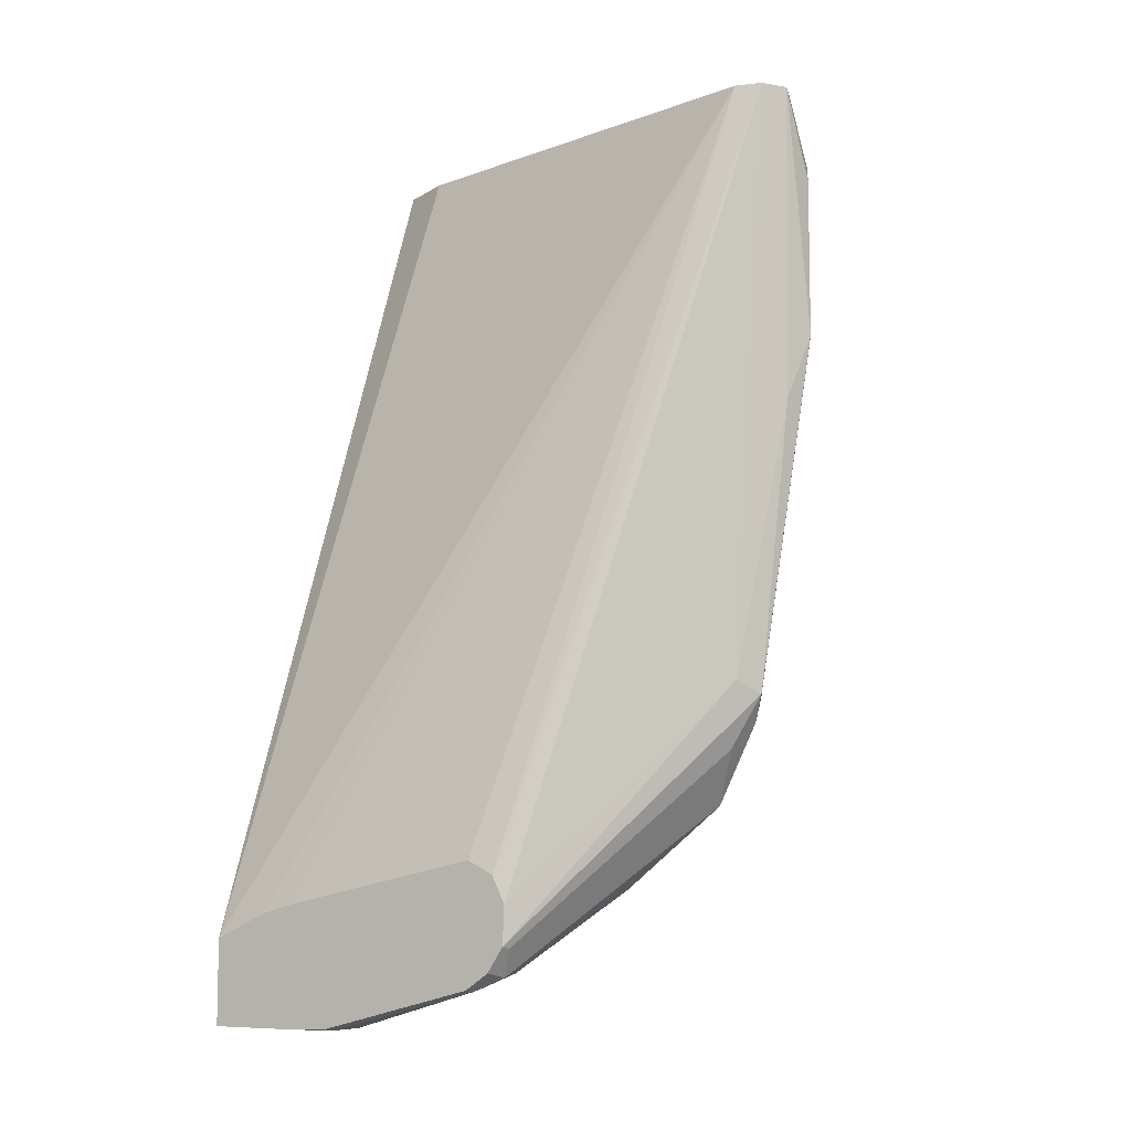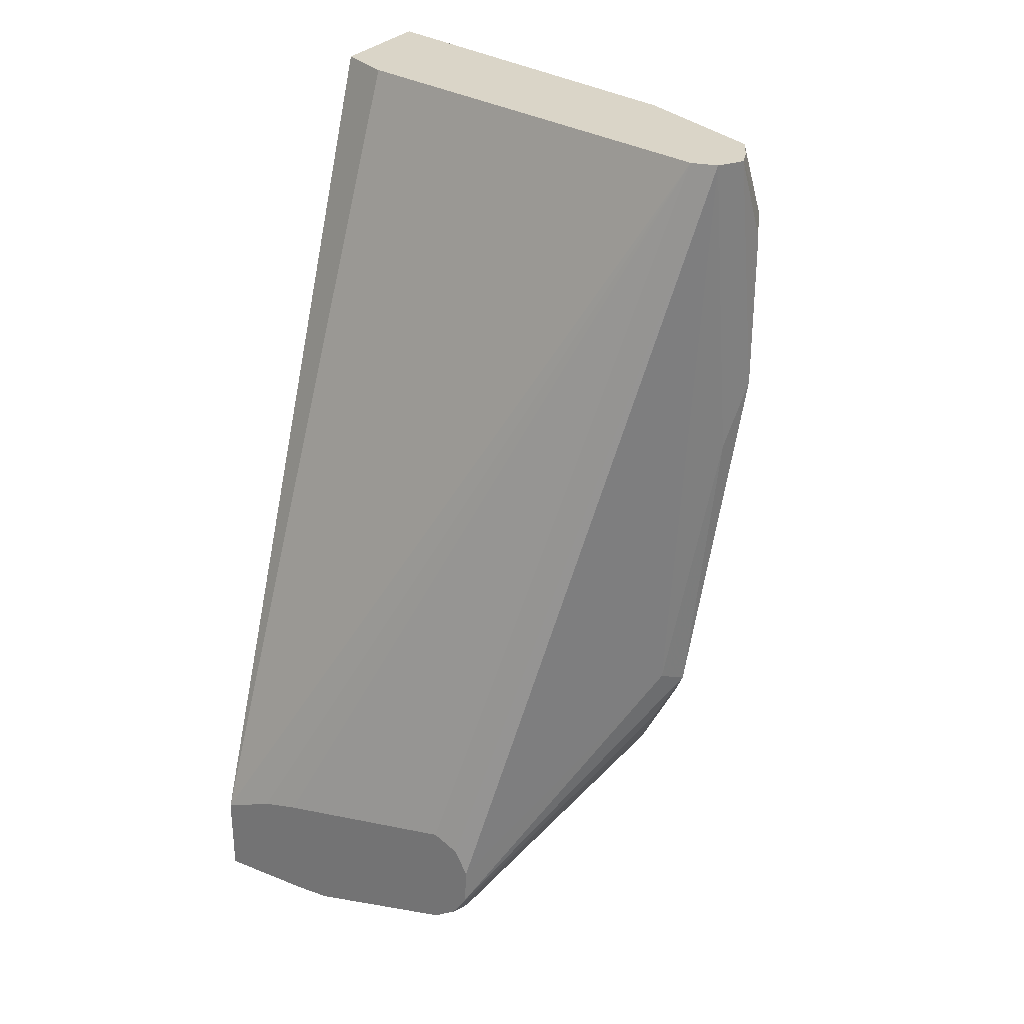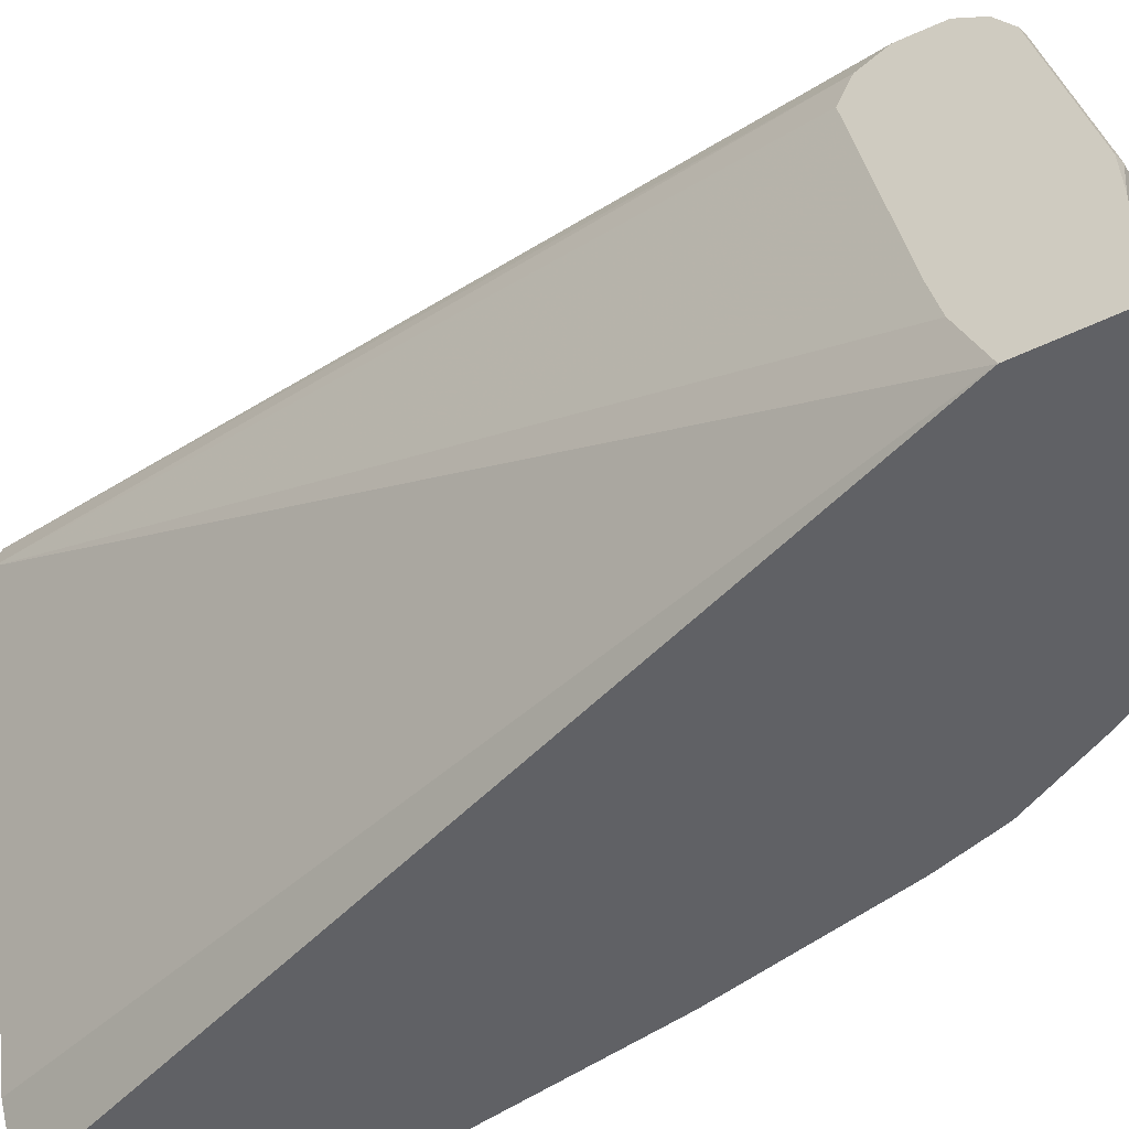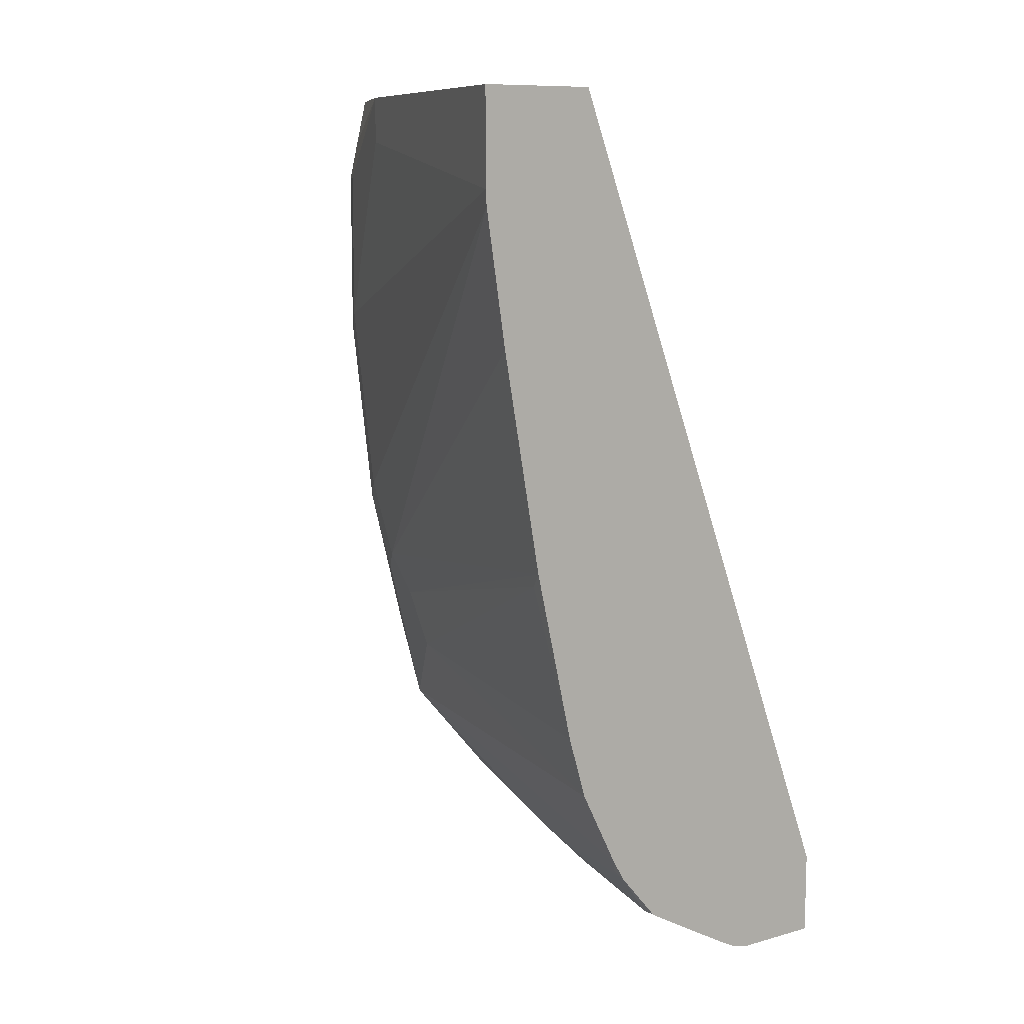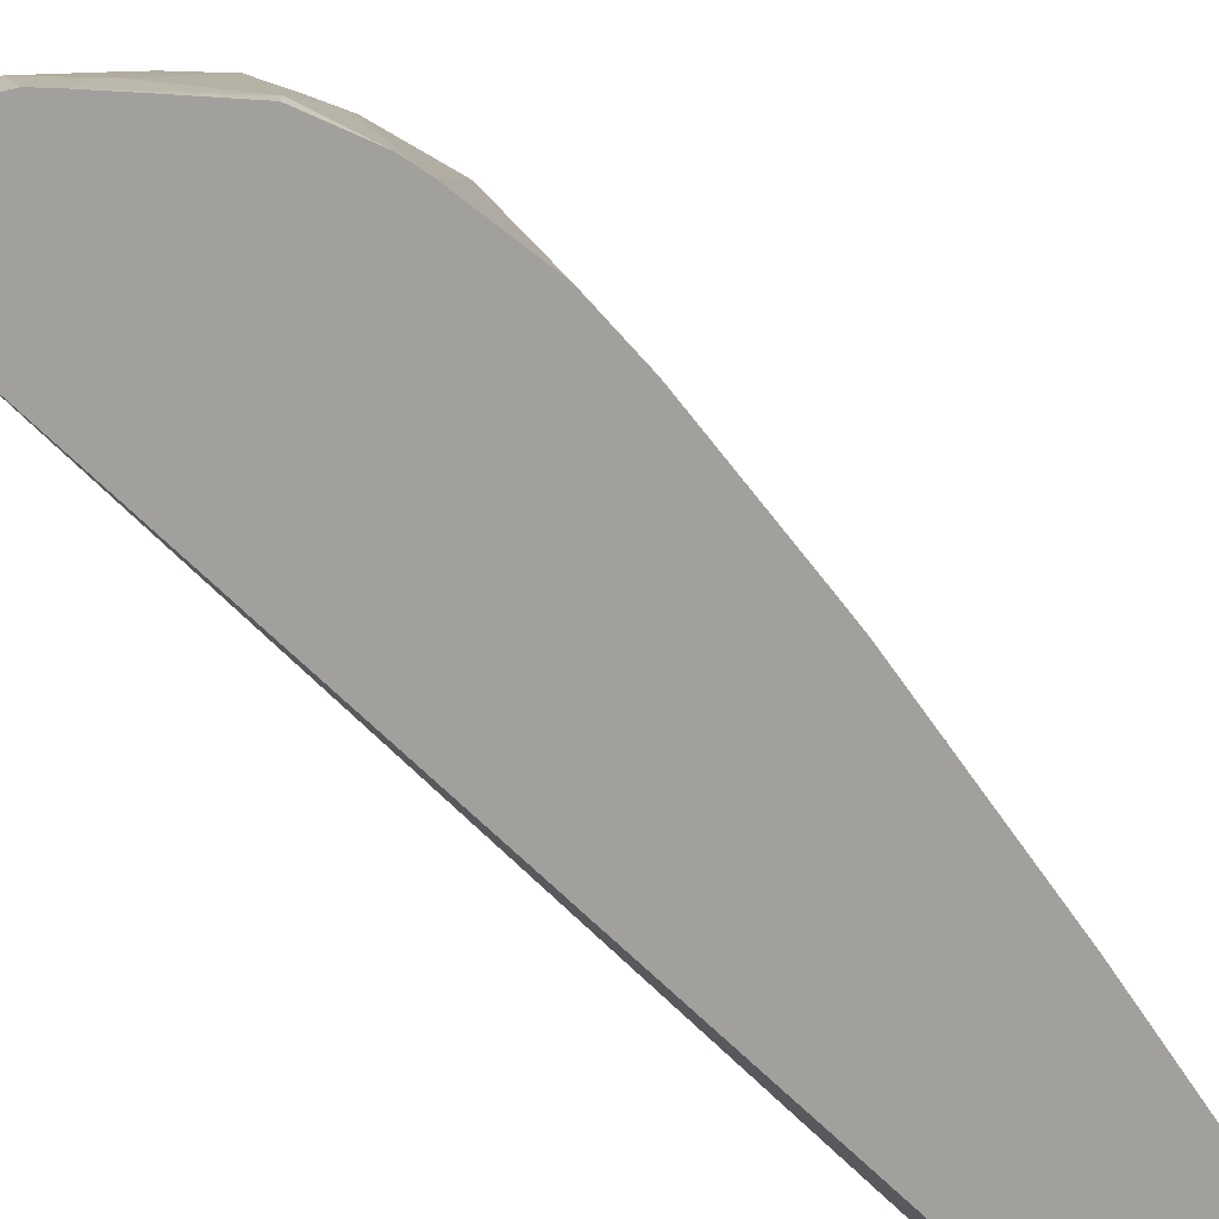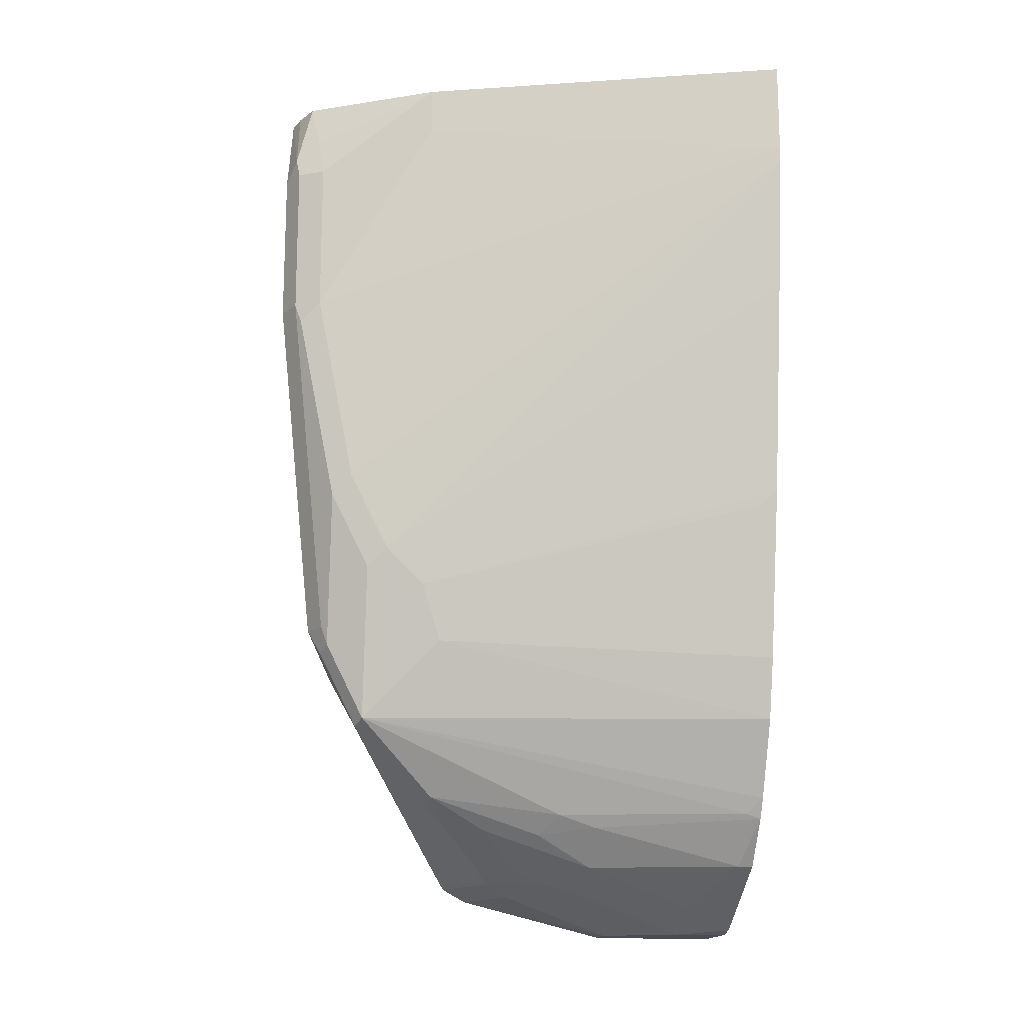
<metadata>
{"format":"obj","ext":"obj","renderer":"f3d","projection":"perspective","resolution":1024,"background":"white","views":[{"elev":-8.3,"azim":121.4,"up":"+Z"},{"elev":29.2,"azim":120.4,"up":"+Z"},{"elev":-48.9,"azim":118.7,"up":"+Y"},{"elev":10.0,"azim":-35.1,"up":"+Z"},{"elev":-71.6,"azim":-154.6,"up":"+Y"},{"elev":-15.3,"azim":-98.1,"up":"+Z"}]}
</metadata>
<code>
v -0.08006 0.3202 -0.5604
v -0.09339 0.3135 -0.5604
v -0.09005 0.3152 -0.4704
v -0.08006 0.3202 -0.4804
v -0.06321 0.3171 -0.4361
v -0.0667 0.3135 -0.5938
v -0.06005 0.3002 -0.7405
v -0.07338 0.2935 -0.7405
v -0.09505 0.3102 -0.5704
v -0.09339 0.3135 -0.4804
v -0.07505 0.2902 -0.7506
v -0.09339 0.2935 -0.6605
v -0.09505 0.3027 -0.4604
v -0.08673 0.3069 -0.4361
v -0.0762 0.3122 -0.4361
v -0.07338 0.3135 -0.4361
v -0.05121 0.3091 -0.4361
v -0.04672 0.2935 -0.7339
v 0.04448 0.2193 -0.8597
v -0.05339 0.2869 -0.7672
v -0.0667 0.2935 -0.7539
v -0.1001 0.3002 -0.5604
v -0.09505 0.2902 -0.6705
v -0.1001 0.2802 -0.6605
v -0.1001 0.3002 -0.4804
v -0.07505 0.2702 -0.7906
v -0.08757 0.2802 -0.7205
v -0.1201 0.2402 -0.4361
v -0.1148 0.2507 -0.4361
v -0.04794 0.296 -0.4361
v 0.04448 0.2135 -0.8273
v 0.04448 0.215 -0.8302
v 0.04448 0.2201 -0.8406
v 0.04448 0.2157 -0.8651
v 0.03335 0.2135 -0.874
v 0.04003 0.2201 -0.8606
v -0.06005 0.2802 -0.7806
v -0.0667 0.2735 -0.7939
v -0.1741 0.05206 -0.4843
v -0.1201 0.2402 -0.4604
v -0.09505 0.2702 -0.7105
v -0.1001 0.2602 -0.7005
v -0.1736 0.05206 -0.4924
v -0.1136 0.05206 -0.7926
v -0.08006 0.2602 -0.7806
v -0.04672 0.2335 -0.8339
v -0.05506 0.2301 -0.8306
v -0.06754 0.1601 -0.8406
v -0.08757 0.06007 -0.8406
v -0.09354 0.05206 -0.8326
v -0.1741 0.05206 -0.4361
v -0.1001 0.08007 -0.4361
v 0.04448 0.05206 -0.8579
v 0.04448 0.08039 -0.8455
v 0.04448 0.1001 -0.8406
v 0.04448 0.2001 -0.8206
v 0.04448 0.2112 -0.8718
v 0.04448 0.2046 -0.8762
v 0.04448 0.1993 -0.8798
v 0.04003 0.2001 -0.8806
v -0.006682 0.1935 -0.874
v 0.01499 0.2101 -0.8706
v -0.1001 0.2402 -0.7205
v -0.1431 0.05206 -0.6725
v -0.1631 0.05206 -0.5604
v -0.1231 0.05206 -0.7606
v -0.09505 0.2301 -0.7506
v -0.02669 0.2135 -0.854
v -0.03754 0.2201 -0.8456
v -0.04672 0.2001 -0.8473
v -0.05506 0.1701 -0.8506
v -0.0667 0.1401 -0.8473
v -0.08722 0.05206 -0.8433
v -0.1141 0.05206 -0.4361
v 0.04448 0.05206 -0.9007
v 0.04448 0.1192 -0.8998
v 0.04003 0.1201 -0.9007
v 0.02 0.1201 -0.9007
v -6.25e-06 0.1801 -0.8806
v -0.02254 0.1601 -0.8756
v -0.01503 0.1901 -0.8706
v -0.01753 0.2001 -0.8656
v -0.1401 0.06007 -0.6805
v -0.02669 0.1801 -0.8673
v -0.04672 0.1401 -0.8673
v -0.0667 0.06007 -0.8673
v -0.0667 0.05206 -0.8673
v -6.25e-06 0.05206 -0.9007
v 0.04448 0.1001 -0.9007
v -6.25e-06 0.08007 -0.9007
v -0.03337 0.1401 -0.874
v -0.02003 0.1401 -0.8806
v -0.01336 0.08007 -0.894
v -0.02669 0.08007 -0.8873
v -0.01702 0.05206 -0.8946
v -0.03904 0.05206 -0.8826
v -0.008993 0.05206 -0.8987
f 39 53 74
f 44 66 67
f 39 74 51
f 39 75 53
f 42 45 63
f 42 63 64
f 42 64 65
f 42 65 43
f 39 88 75
f 44 67 45
f 47 71 48
f 46 62 68
f 46 68 69
f 46 69 47
f 47 69 70
f 47 70 71
f 48 71 72
f 49 72 73
f 39 97 88
f 48 72 49
f 45 67 63
f 39 95 97
f 35 58 59
f 39 87 96
f 30 55 56
f 49 73 50
f 30 56 31
f 34 57 35
f 35 57 58
f 35 59 60
f 35 60 79
f 35 79 61
f 35 61 62
f 39 96 95
f 35 62 46
f 35 38 37
f 35 37 36
f 39 43 65
f 39 65 64
f 39 64 66
f 39 66 44
f 39 44 50
f 39 50 73
f 39 73 87
f 35 46 38
f 52 74 53
f 86 94 95
f 59 77 60
f 78 90 80
f 78 80 79
f 80 91 85
f 80 85 84
f 80 84 81
f 80 90 92
f 80 92 91
f 81 84 82
f 85 91 90
f 76 89 77
f 85 90 93
f 85 94 86
f 86 95 96
f 86 96 87
f 88 97 90
f 90 97 93
f 90 91 92
f 93 97 94
f 94 97 95
f 30 54 55
f 85 93 94
f 75 77 89
f 75 78 77
f 75 90 78
f 60 77 78
f 60 78 79
f 61 79 80
f 61 80 81
f 61 81 82
f 61 82 69
f 61 69 68
f 61 68 62
f 63 83 64
f 63 67 83
f 64 83 66
f 66 83 67
f 69 82 70
f 70 82 84
f 70 84 85
f 70 85 71
f 71 85 72
f 72 85 86
f 72 86 73
f 73 86 87
f 75 88 90
f 59 76 77
f 30 53 54
f 13 25 28
f 28 39 51
f 5 28 51
f 5 51 74
f 5 74 52
f 5 52 30
f 5 30 17
f 5 17 6
f 6 17 18
f 6 18 7
f 7 18 19
f 5 29 28
f 7 19 20
f 7 37 21
f 7 21 11
f 7 11 8
f 9 12 23
f 9 23 24
f 9 24 22
f 10 25 13
f 11 21 38
f 11 38 26
f 7 20 37
f 11 26 27
f 5 14 29
f 5 16 15
f 1 2 3
f 1 3 4
f 1 4 5
f 1 5 6
f 1 6 7
f 1 7 8
f 1 8 2
f 2 9 22
f 2 22 25
f 5 15 14
f 2 25 10
f 2 8 11
f 2 11 12
f 2 12 9
f 30 52 53
f 3 13 14
f 3 14 15
f 3 15 16
f 3 16 5
f 3 5 4
f 2 10 3
f 11 27 23
f 3 10 13
f 26 41 27
f 21 37 38
f 22 39 40
f 22 40 28
f 22 28 25
f 22 24 39
f 23 41 24
f 24 41 42
f 24 42 43
f 24 43 39
f 20 36 37
f 26 44 45
f 26 42 41
f 26 38 46
f 26 46 47
f 26 47 48
f 26 48 49
f 26 49 50
f 26 50 44
f 28 40 39
f 11 23 12
f 26 45 42
f 19 36 20
f 23 27 41
f 19 34 35
f 13 28 29
f 13 29 14
f 17 30 31
f 17 31 32
f 19 35 36
f 17 33 18
f 18 33 19
f 19 33 32
f 19 32 31
f 19 31 56
f 17 32 33
f 19 55 54
f 19 54 53
f 19 53 75
f 19 75 89
f 19 89 76
f 19 76 59
f 19 59 58
f 19 58 57
f 19 57 34
f 19 56 55

</code>
